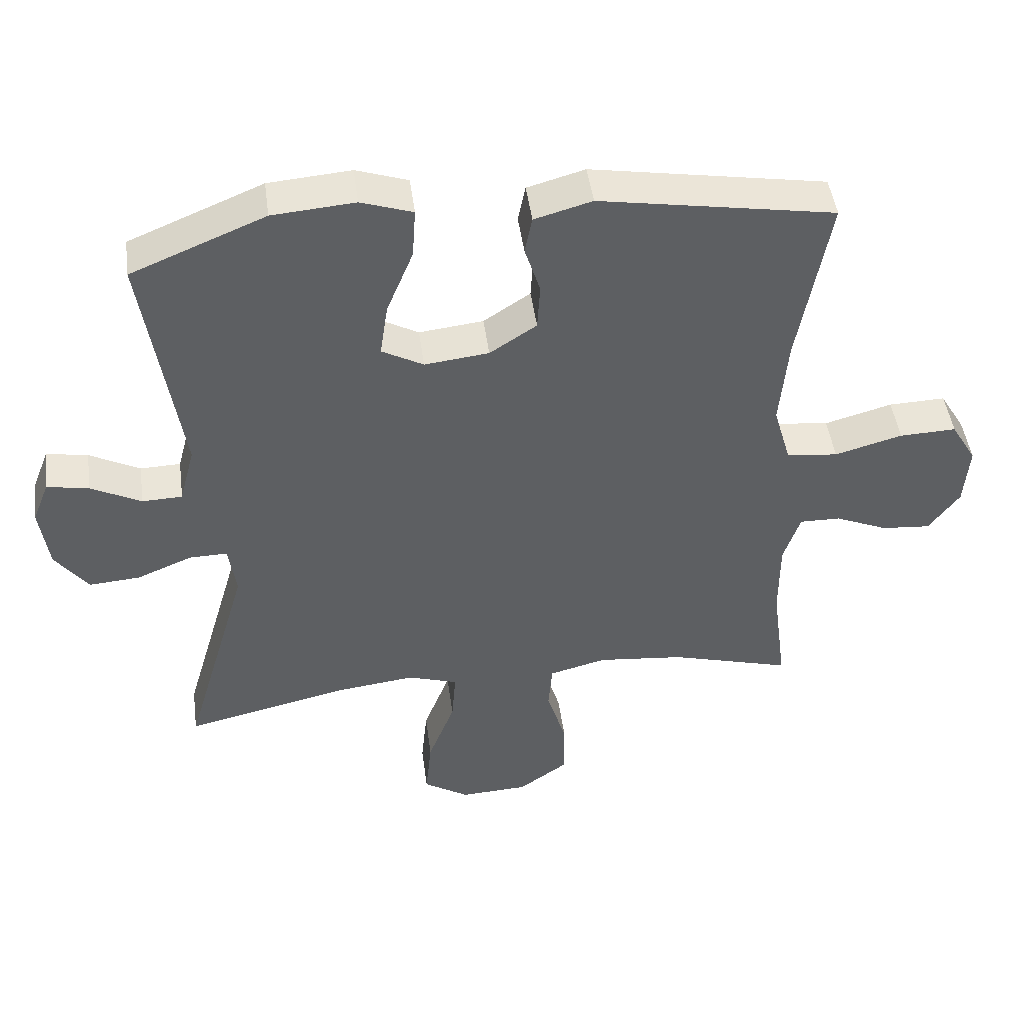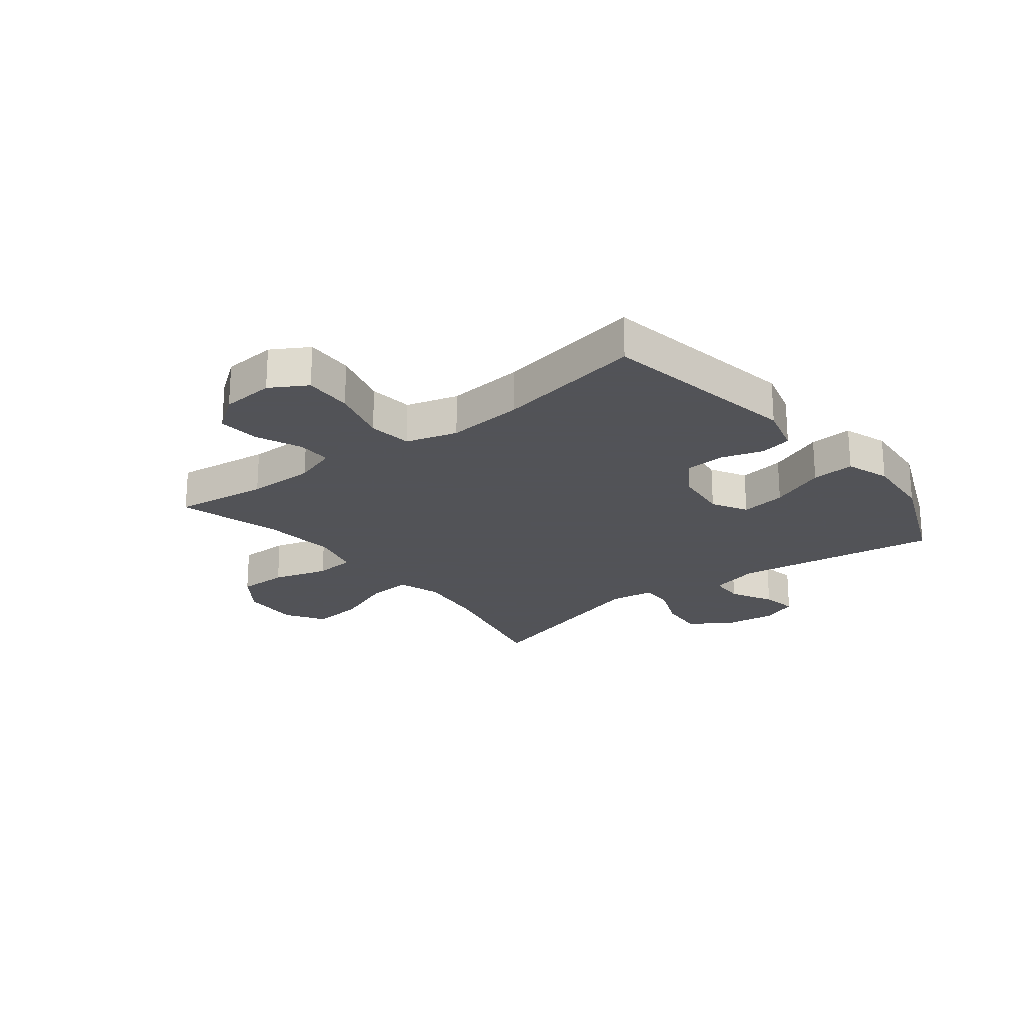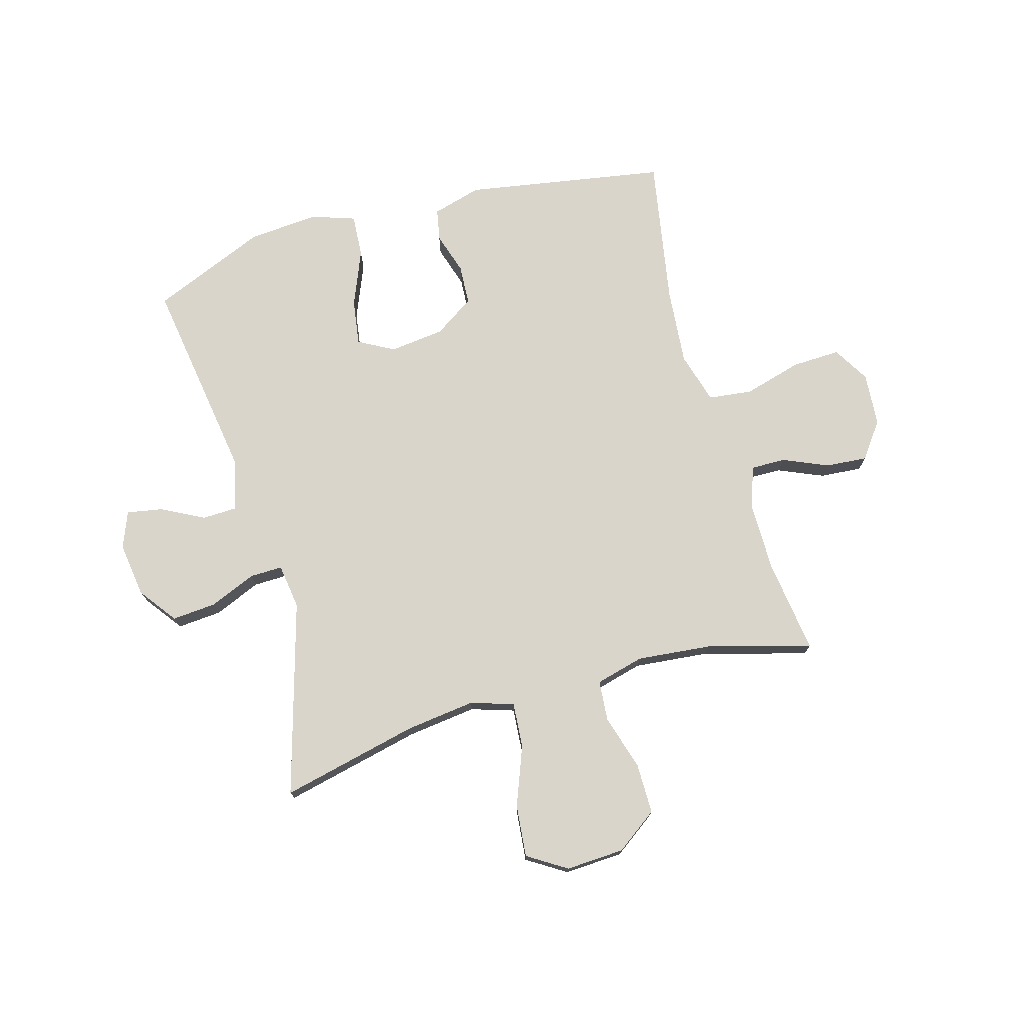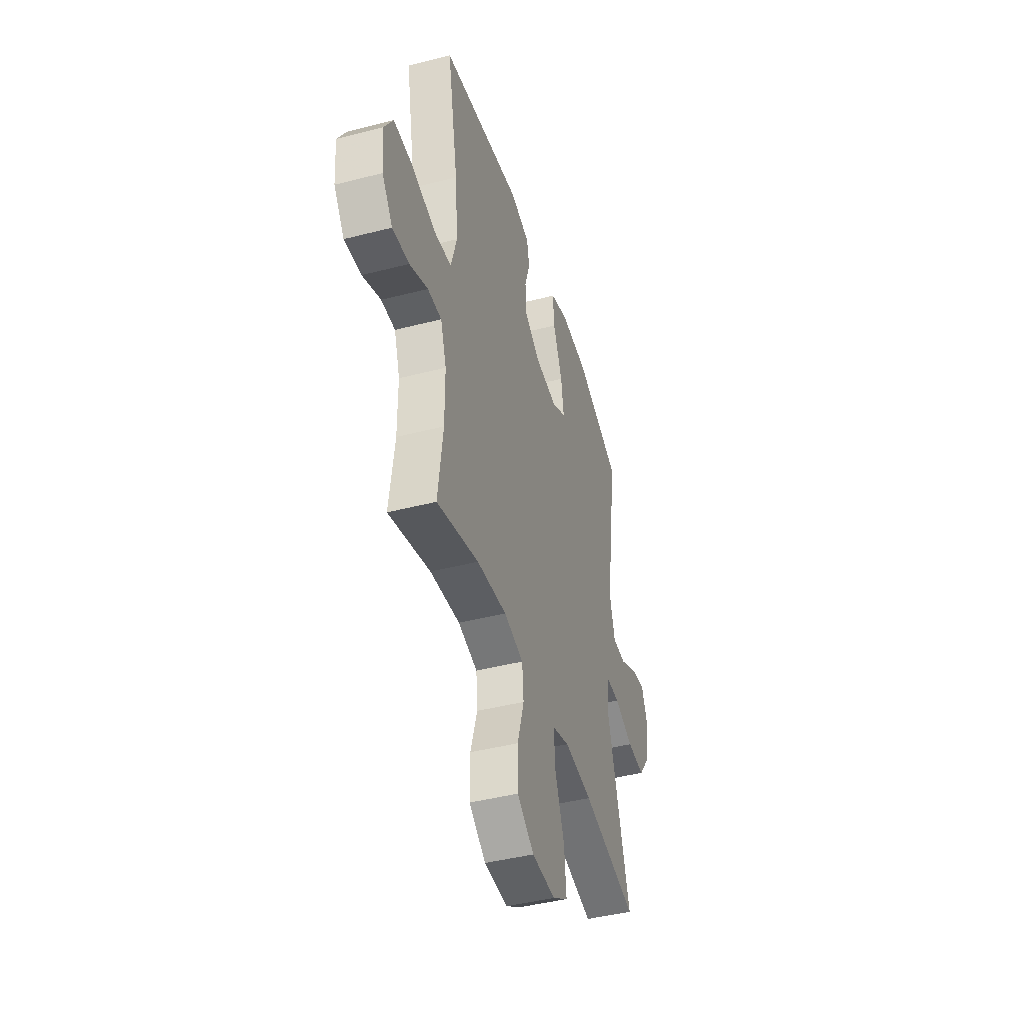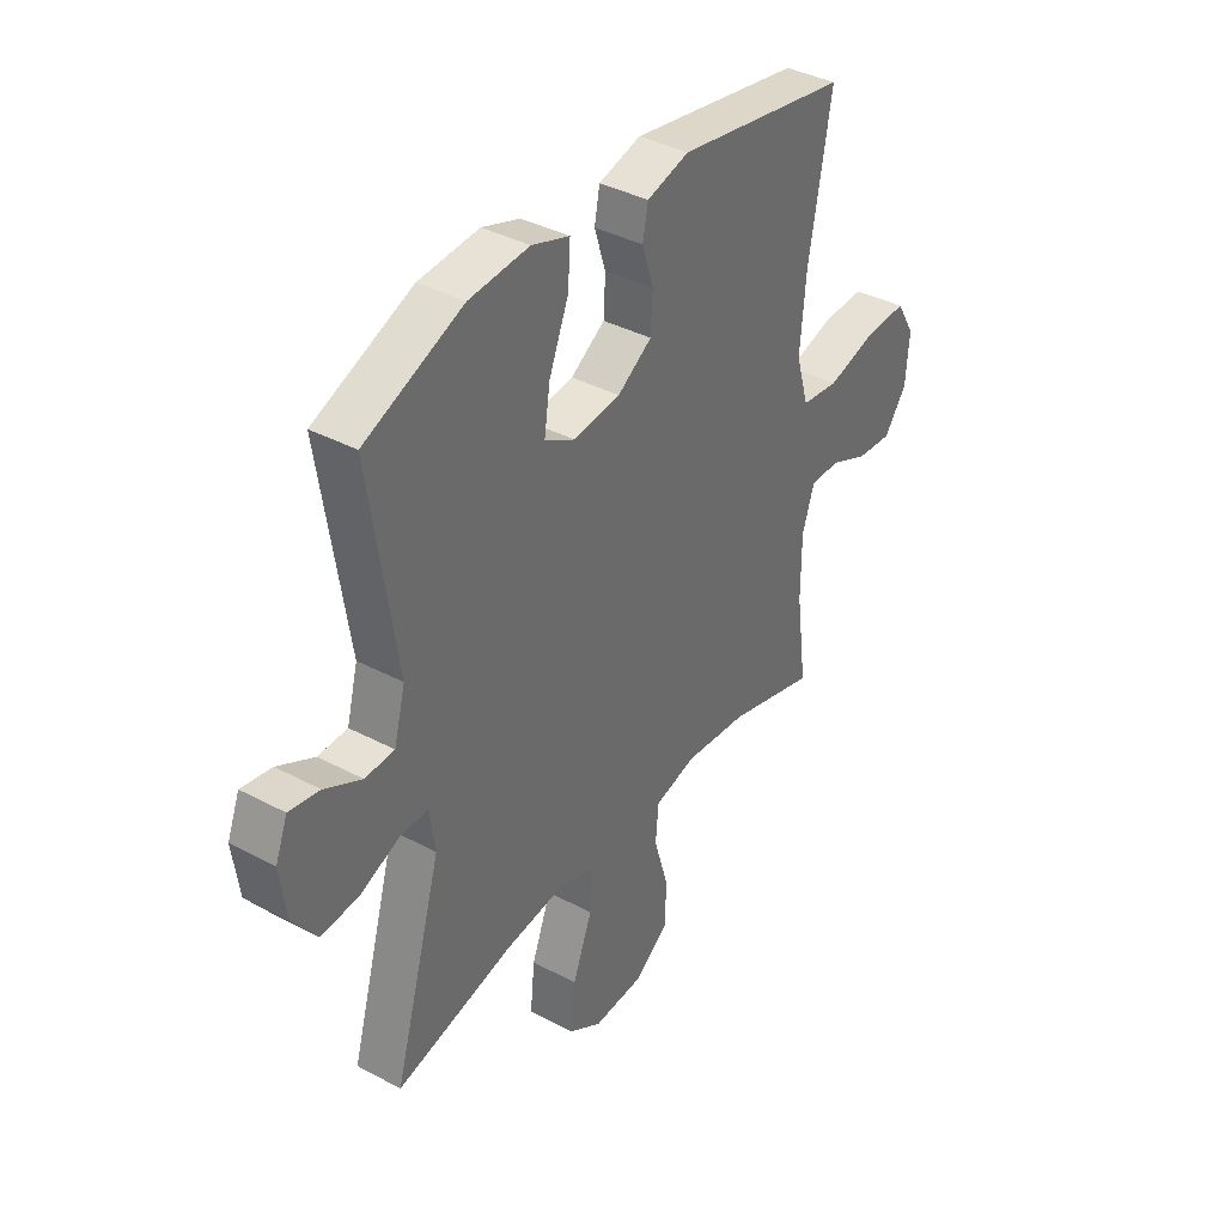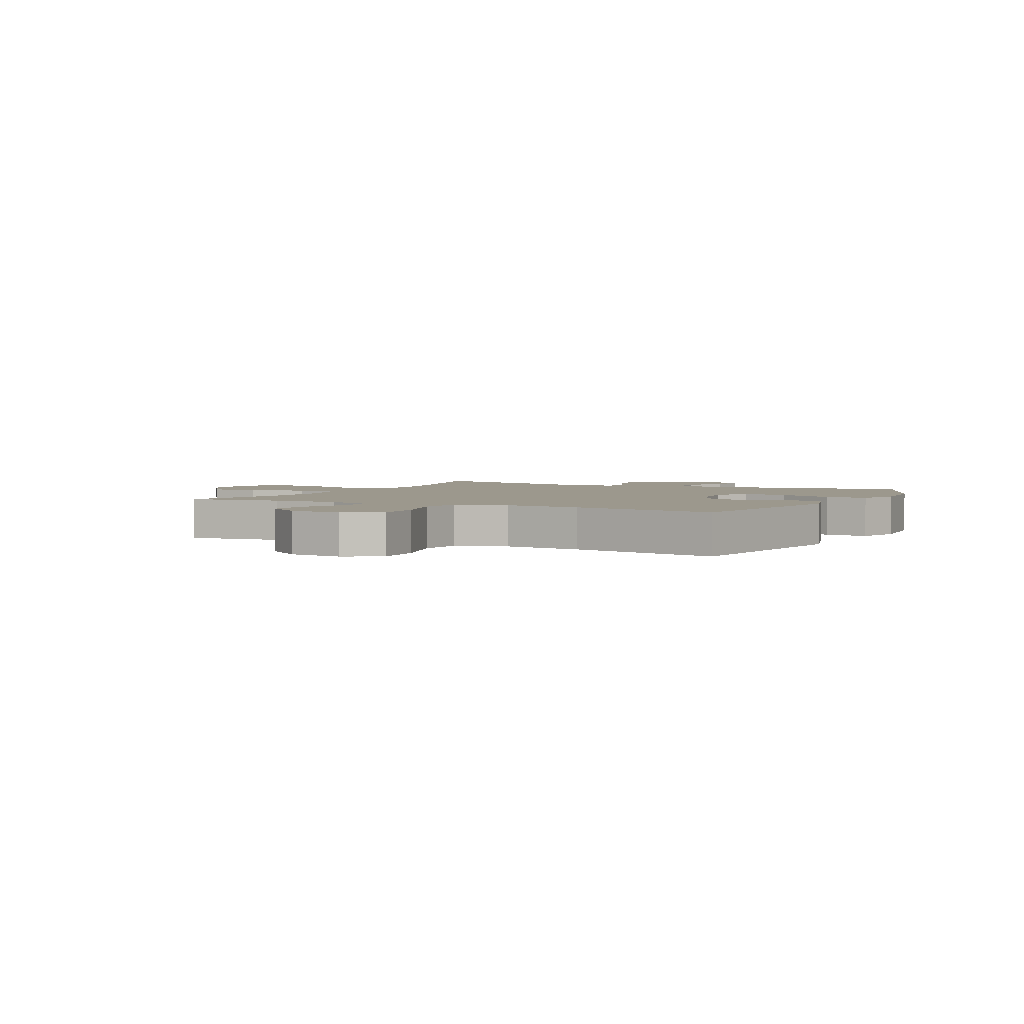
<metadata>
{"format":"obj","ext":"obj","renderer":"f3d","projection":"perspective","resolution":1024,"background":"white","views":[{"elev":46.7,"azim":172.4,"up":"+Z"},{"elev":-22.5,"azim":-51.8,"up":"+Y"},{"elev":74.7,"azim":164.1,"up":"+Y"},{"elev":-43.6,"azim":-73.1,"up":"+Z"},{"elev":38.2,"azim":124.0,"up":"+Z"},{"elev":3.0,"azim":-63.1,"up":"+Y"}]}
</metadata>
<code>
v -0.5 0.07 -0.5
v -0.478 0.07 -0.335
v -0.478 0.07 -0.216
v -0.503 0.07 -0.14
v -0.564 0.07 -0.141
v -0.643 0.07 -0.175
v -0.716 0.07 -0.181
v -0.762 0.07 -0.118
v -0.769 0.07 -0.025
v -0.731 0.07 0.039
v -0.646 0.07 0.036
v -0.545 0.07 0.008
v -0.468 0.07 0.017
v -0.442 0.07 0.107
v -0.454 0.07 0.242
v -0.5 0.07 0.5
v -0.149 0.07 0.56
v -0.063 0.07 0.536
v -0.052 0.07 0.48
v -0.075 0.07 0.407
v -0.071 0.07 0.337
v -0.001 0.07 0.291
v 0.095 0.07 0.28
v 0.157 0.07 0.314
v 0.145 0.07 0.394
v 0.105 0.07 0.492
v 0.1 0.07 0.567
v 0.177 0.07 0.593
v 0.3 0.07 0.583
v 0.5 0.07 0.5
v 0.446 0.07 0.14
v 0.469 0.07 0.053
v 0.529 0.07 0.051
v 0.604 0.07 0.09
v 0.666 0.07 0.101
v 0.691 0.07 0.038
v 0.678 0.07 -0.058
v 0.629 0.07 -0.124
v 0.552 0.07 -0.118
v 0.47 0.07 -0.084
v 0.413 0.07 -0.083
v 0.402 0.07 -0.162
v 0.5 0.07 -0.5
v 0.259 0.07 -0.445
v 0.137 0.07 -0.43
v 0.062 0.07 -0.454
v 0.068 0.07 -0.533
v 0.108 0.07 -0.637
v 0.117 0.07 -0.728
v 0.049 0.07 -0.771
v -0.053 0.07 -0.766
v -0.126 0.07 -0.714
v -0.126 0.07 -0.626
v -0.097 0.07 -0.529
v -0.103 0.07 -0.458
v -0.188 0.07 -0.436
v -0.318 0.07 -0.449
v -0.5 0 -0.5
v -0.478 0 -0.335
v -0.478 0 -0.216
v -0.503 0 -0.14
v -0.564 0 -0.141
v -0.643 0 -0.175
v -0.716 0 -0.181
v -0.762 0 -0.118
v -0.769 0 -0.025
v -0.731 0 0.039
v -0.646 0 0.036
v -0.545 0 0.008
v -0.468 0 0.017
v -0.442 0 0.107
v -0.454 0 0.242
v -0.5 0 0.5
v -0.149 0 0.56
v -0.063 0 0.536
v -0.052 0 0.48
v -0.075 0 0.407
v -0.071 0 0.337
v -0.001 0 0.291
v 0.095 0 0.28
v 0.157 0 0.314
v 0.145 0 0.394
v 0.105 0 0.492
v 0.1 0 0.567
v 0.177 0 0.593
v 0.3 0 0.583
v 0.5 0 0.5
v 0.446 0 0.14
v 0.469 0 0.053
v 0.529 0 0.051
v 0.604 0 0.09
v 0.666 0 0.101
v 0.691 0 0.038
v 0.678 0 -0.058
v 0.629 0 -0.124
v 0.552 0 -0.118
v 0.47 0 -0.084
v 0.413 0 -0.083
v 0.402 0 -0.162
v 0.5 0 -0.5
v 0.259 0 -0.445
v 0.137 0 -0.43
v 0.062 0 -0.454
v 0.068 0 -0.533
v 0.108 0 -0.637
v 0.117 0 -0.728
v 0.049 0 -0.771
v -0.053 0 -0.766
v -0.126 0 -0.714
v -0.126 0 -0.626
v -0.097 0 -0.529
v -0.103 0 -0.458
v -0.188 0 -0.436
v -0.318 0 -0.449
f 52 53 54
f 51 52 54
f 50 51 54
f 49 50 54
f 48 49 54
f 47 48 54
f 46 47 54 55
f 45 46 55 56
f 42 43 44
f 41 42 44 45
f 38 39 40
f 37 38 40
f 36 37 40
f 35 36 40
f 34 35 40
f 33 34 40
f 32 33 40 41
f 41 45 56
f 32 41 56
f 31 32 56
f 29 30 31
f 28 29 31
f 27 28 31
f 26 27 31
f 25 26 31
f 18 19 20
f 17 18 20
f 16 17 20
f 15 16 20
f 14 15 20 21
f 13 14 21 22
f 10 11 12
f 9 10 12
f 8 9 12
f 7 8 12
f 6 7 12
f 5 6 12
f 4 5 12 13
f 13 22 23
f 4 13 23
f 3 4 23
f 57 1 2
f 3 23 24
f 2 3 24
f 57 2 24
f 56 57 24
f 31 56 24
f 24 25 31
f 111 110 109
f 111 109 108
f 111 108 107
f 111 107 106
f 111 106 105
f 111 105 104
f 112 111 104 103
f 113 112 103 102
f 101 100 99
f 102 101 99 98
f 97 96 95
f 97 95 94
f 97 94 93
f 97 93 92
f 97 92 91
f 97 91 90
f 98 97 90 89
f 113 102 98
f 113 98 89
f 113 89 88
f 88 87 86
f 88 86 85
f 88 85 84
f 88 84 83
f 88 83 82
f 77 76 75
f 77 75 74
f 77 74 73
f 77 73 72
f 78 77 72 71
f 79 78 71 70
f 69 68 67
f 69 67 66
f 69 66 65
f 69 65 64
f 69 64 63
f 69 63 62
f 70 69 62 61
f 80 79 70
f 80 70 61
f 80 61 60
f 59 58 114
f 81 80 60
f 81 60 59
f 81 59 114
f 81 114 113
f 81 113 88
f 88 82 81
f 1 58 59 2
f 2 59 60 3
f 3 60 61 4
f 4 61 62 5
f 5 62 63 6
f 6 63 64 7
f 7 64 65 8
f 8 65 66 9
f 9 66 67 10
f 10 67 68 11
f 11 68 69 12
f 12 69 70 13
f 13 70 71 14
f 14 71 72 15
f 15 72 73 16
f 16 73 74 17
f 17 74 75 18
f 18 75 76 19
f 19 76 77 20
f 20 77 78 21
f 21 78 79 22
f 22 79 80 23
f 23 80 81 24
f 24 81 82 25
f 25 82 83 26
f 26 83 84 27
f 27 84 85 28
f 28 85 86 29
f 29 86 87 30
f 30 87 88 31
f 31 88 89 32
f 32 89 90 33
f 33 90 91 34
f 34 91 92 35
f 35 92 93 36
f 36 93 94 37
f 37 94 95 38
f 38 95 96 39
f 39 96 97 40
f 40 97 98 41
f 41 98 99 42
f 42 99 100 43
f 43 100 101 44
f 44 101 102 45
f 45 102 103 46
f 46 103 104 47
f 47 104 105 48
f 48 105 106 49
f 49 106 107 50
f 50 107 108 51
f 51 108 109 52
f 52 109 110 53
f 53 110 111 54
f 54 111 112 55
f 55 112 113 56
f 56 113 114 57
f 57 114 58 1

</code>
